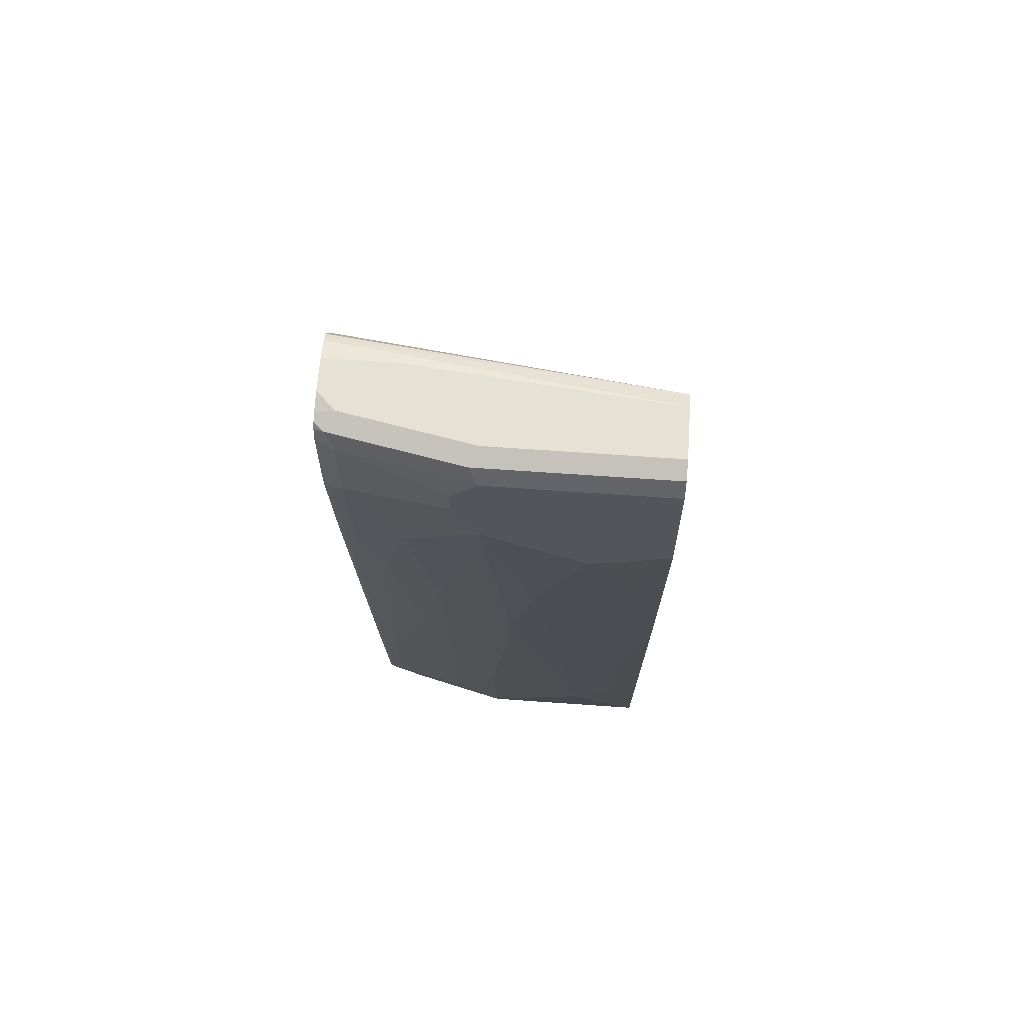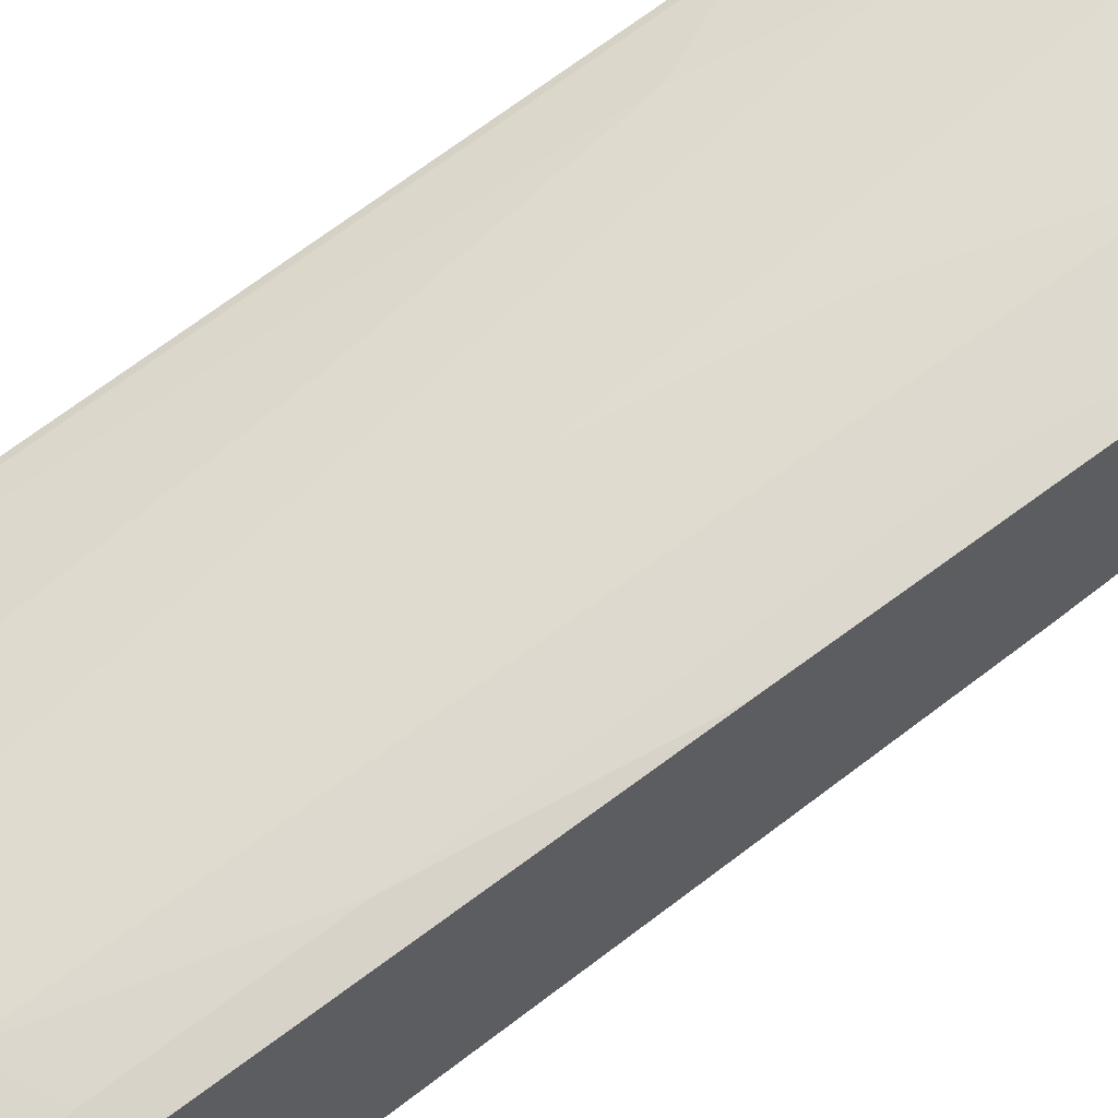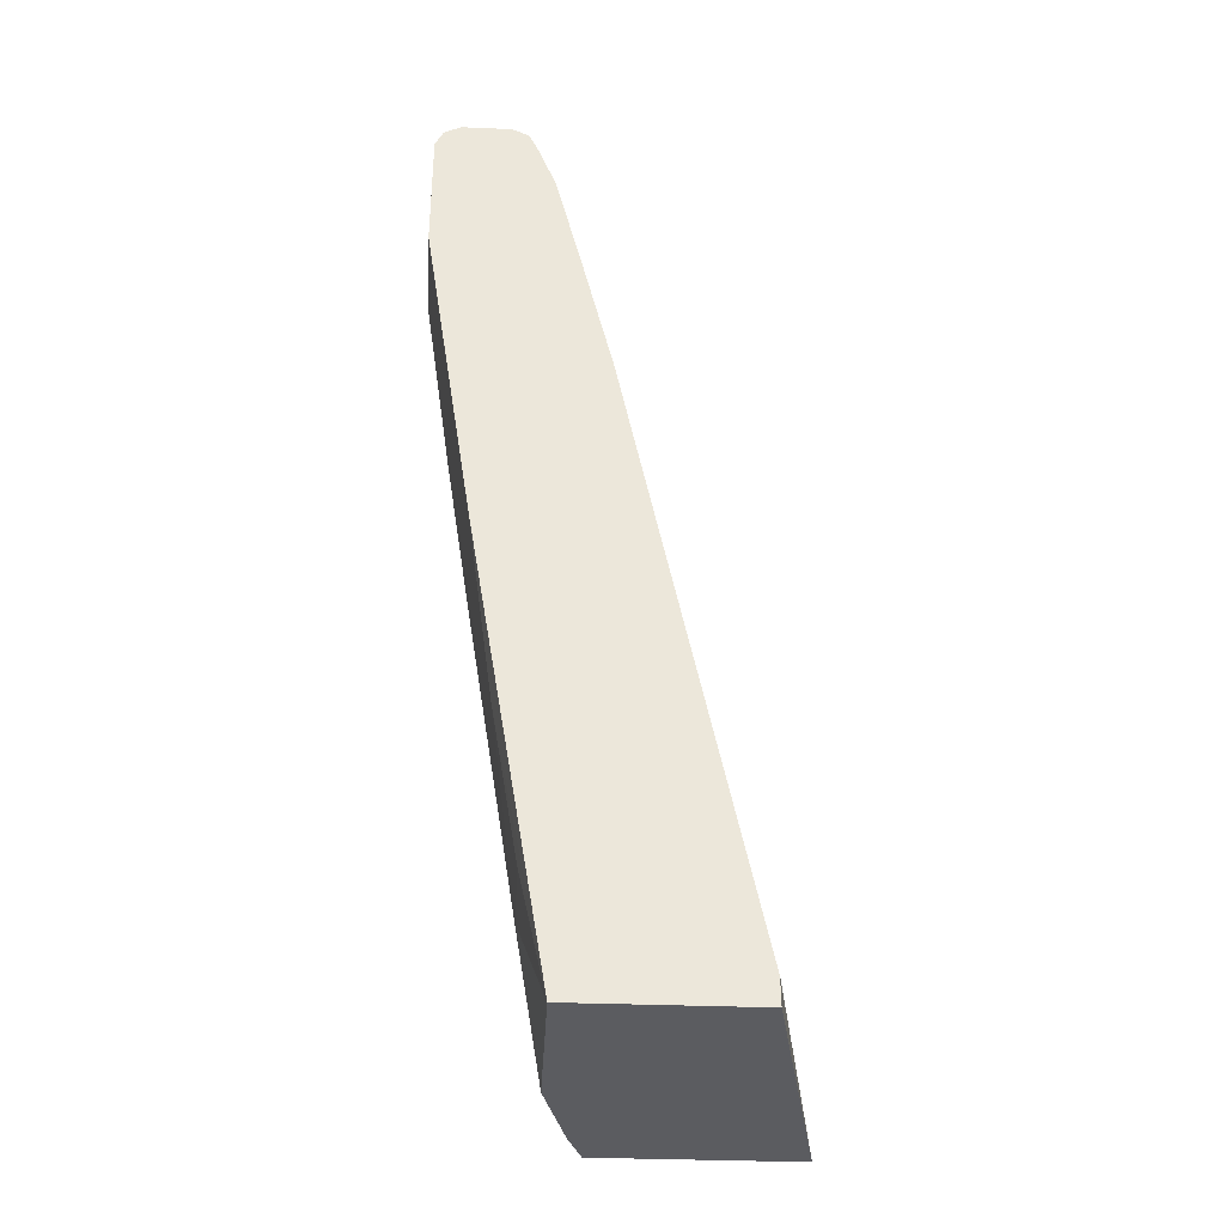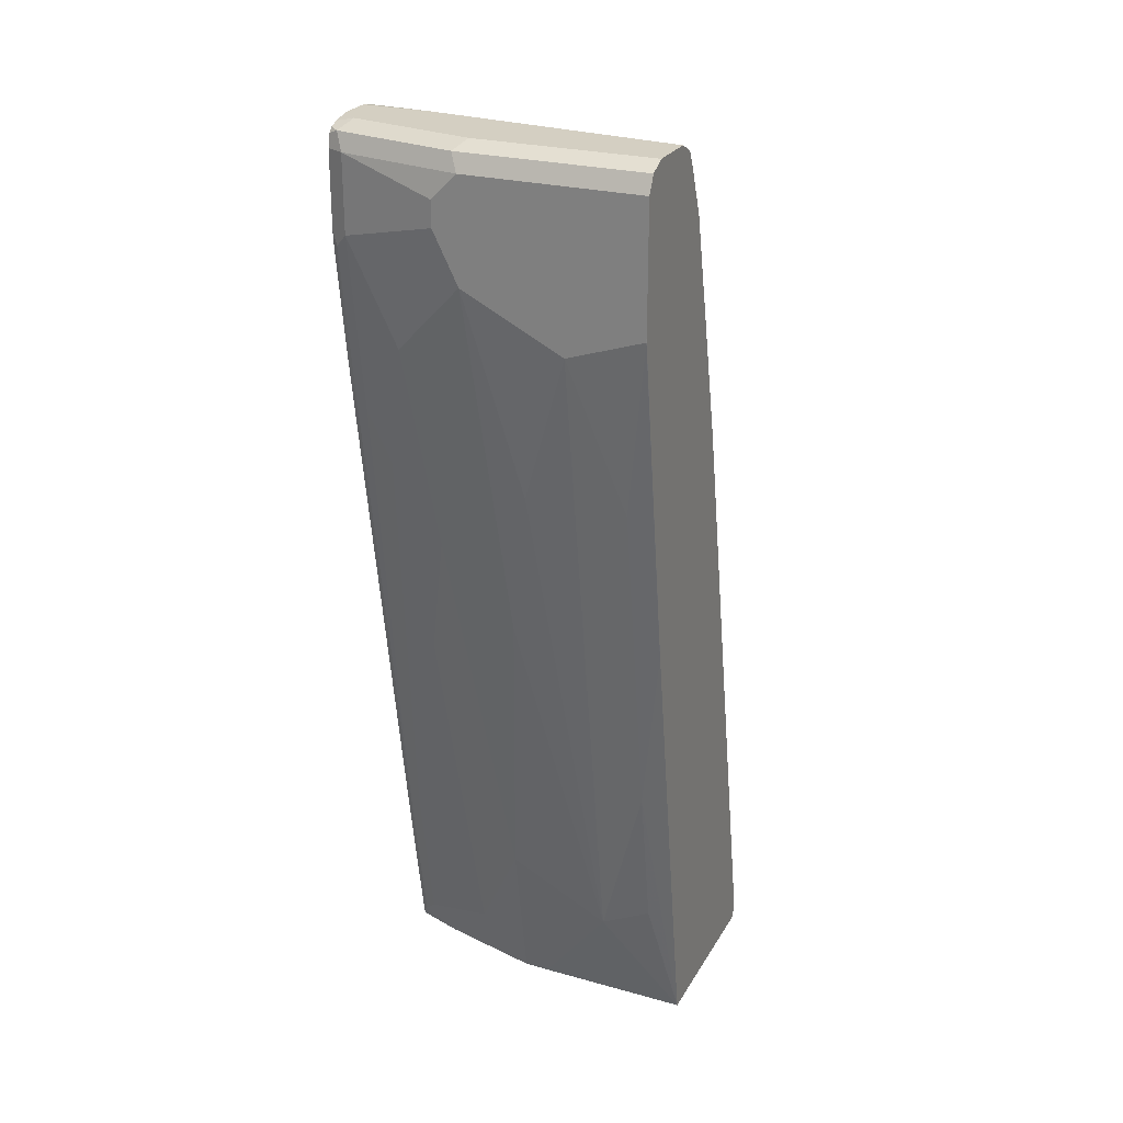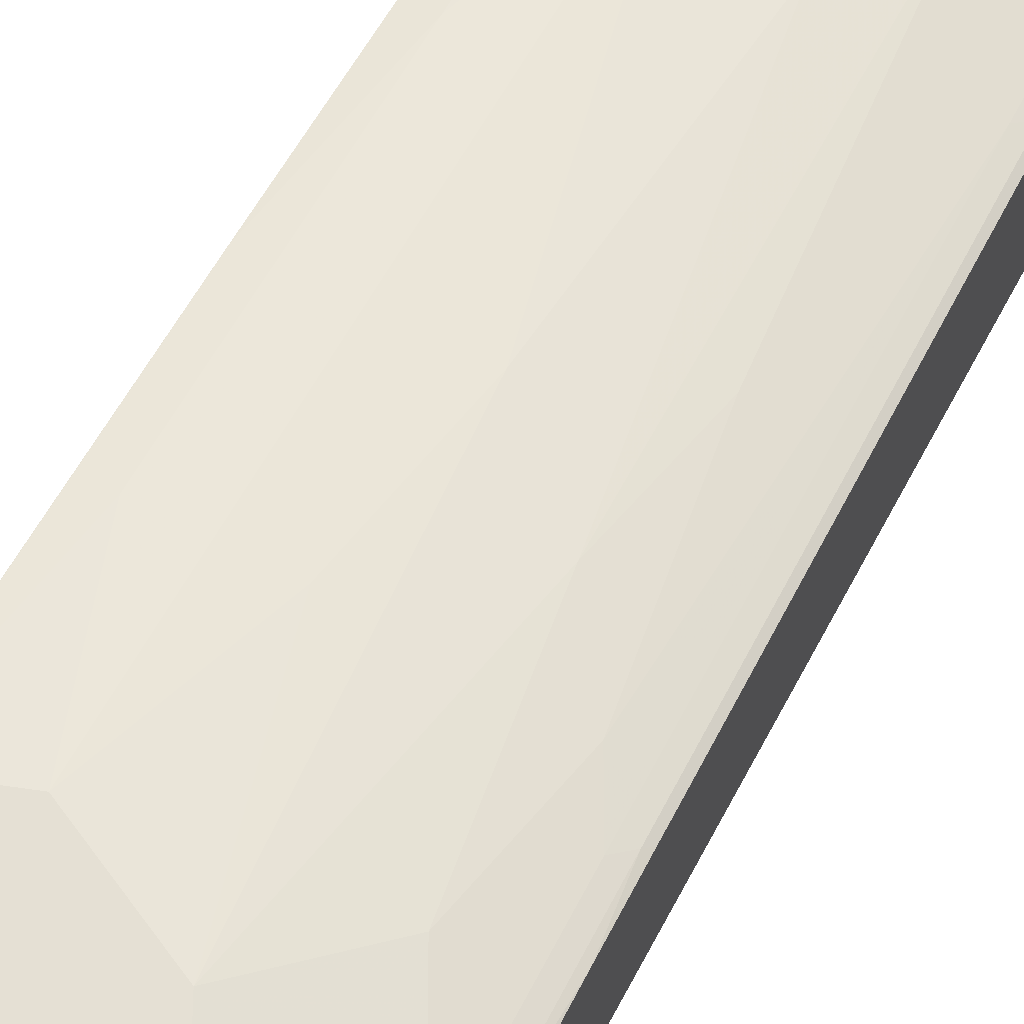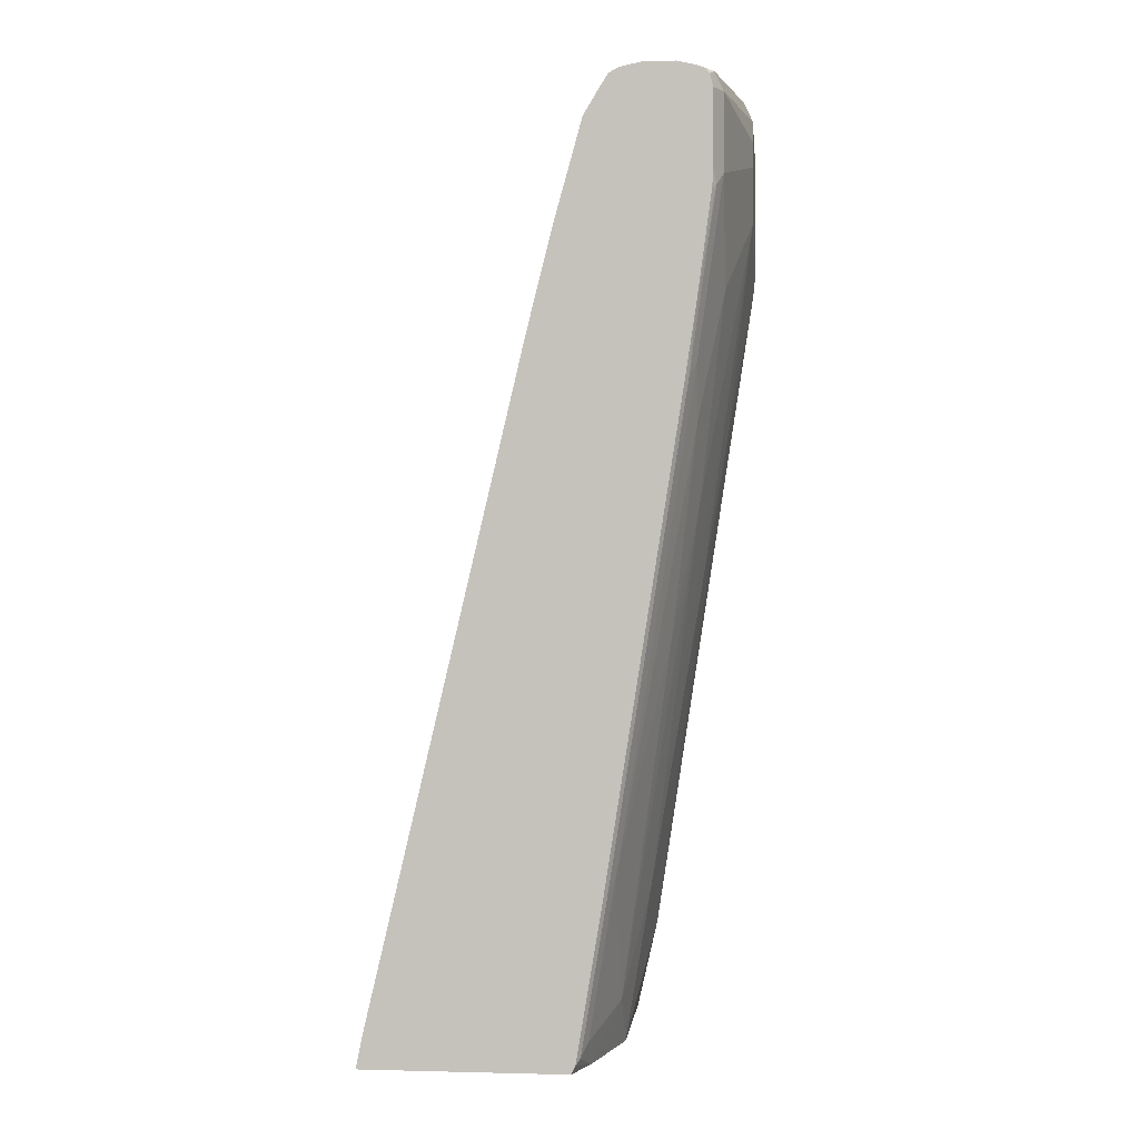
<metadata>
{"format":"obj","ext":"obj","renderer":"f3d","projection":"perspective","resolution":1024,"background":"white","views":[{"elev":64.9,"azim":4.1,"up":"+Y"},{"elev":62.0,"azim":55.3,"up":"+Z"},{"elev":-34.5,"azim":86.9,"up":"+Y"},{"elev":25.5,"azim":24.0,"up":"+Y"},{"elev":65.3,"azim":-153.3,"up":"+Z"},{"elev":-0.5,"azim":-84.1,"up":"+Y"}]}
</metadata>
<code>
v 0.05087 0.5916 0.7775
v 0.05087 0.6028 0.7719
v -0.06761 0.5916 0.7775
v 0.05087 0.5241 0.7775
v 0.05087 0.6084 0.7607
v -0.07323 0.6028 0.7719
v -0.1521 0.5916 0.7606
v -0.08449 0.5746 0.7775
v 0.0507 0.5071 0.7775
v 0.05087 0.5072 0.7774
v 0.05087 0.6084 0.7606
v -0.06761 0.6084 0.7606
v -0.1577 0.6028 0.755
v -0.1643 0.5916 0.7545
v -0.1521 0.5408 0.7606
v -0.08449 0.5577 0.7775
v -5.98e-06 0.4901 0.7775
v 0.03379 0.3887 0.7606
v 0.0507 0.2874 0.7437
v 0.05087 0.2875 0.7437
v 0.05087 0.6084 0.7268
v -0.1521 0.6084 0.7437
v -0.1643 0.6002 0.7523
v -0.1643 0.6035 0.7495
v -0.1643 0.5408 0.7545
v -0.1183 0.4732 0.7606
v -0.06761 0.5239 0.7775
v -0.1606 0.5324 0.7563
v -0.1521 0.4225 0.7437
v -0.1352 0.3887 0.7437
v -0.03381 0.3887 0.7606
v -5.98e-06 0.2704 0.7437
v -5.98e-06 0.05074 0.7099
v 0.03379 0.1691 0.7268
v 0.05087 -0.01752 0.693
v -0.1643 0.6054 0.6962
v -0.1183 0.6084 0.7099
v 0.05087 0.6028 0.7155
v -0.1643 0.6084 0.7315
v -0.1643 0.6057 0.7437
v -0.1643 0.5287 0.7536
v -0.1014 0.338 0.7437
v -0.06761 0.3042 0.7437
v -0.05072 0.2874 0.7437
v -0.1643 0.4563 0.7437
v -0.1606 0.4141 0.7394
v -0.1606 0.09297 0.6888
v -0.1521 0.1014 0.693
v -0.1183 0.2536 0.7268
v 0.03379 0.06766 0.7099
v -0.06761 0.08451 0.7099
v -0.06761 -0.01685 0.693
v -0.05072 -0.01752 0.693
v 0.05087 -0.01752 0.5761
v -0.1643 0.6038 0.6931
v -0.1643 0.6084 0.7099
v 0.05087 0.5916 0.7099
v -0.1643 0.5746 0.6733
v -0.1643 0.5794 0.6757
v -0.1643 0.5963 0.686
v -0.1606 0.6 0.6888
v -0.1643 0.6019 0.6897
v -0.1014 0.01692 0.693
v -0.1643 0.4103 0.7367
v -0.1643 0.08929 0.686
v -0.1643 -0.01213 0.6691
v -0.1606 -0.008394 0.6719
v -0.1521 2.04e-06 0.6761
v -0.08449 2.04e-06 0.693
v -0.1352 -0.01752 0.6761
v -0.06828 -0.01752 0.6926
v -0.06761 -0.01752 0.6927
v 0.05085 -0.01752 0.5745
v 0.05087 -0.01691 0.5747
v 0.05087 0.5598 0.6972
v -0.1643 0.5071 0.6546
v -0.1643 -0.01752 0.6664
v -0.1643 -0.01752 0.5312
v 0.05087 2.04e-06 0.5747
v 0.05087 0.4922 0.6802
v -0.1643 0.4394 0.6377
v -0.1643 0.002637 0.5351
v 0.05087 0.0002472 0.5747
v 0.05087 0.4056 0.6592
f 35 53 72
f 33 52 53
f 33 44 51
f 33 53 35
f 33 35 50
f 34 50 35
f 33 51 52
f 35 72 71
f 36 56 37
f 35 70 77
f 35 77 78
f 35 78 73
f 35 73 54
f 36 38 55
f 33 50 34
f 38 57 58
f 35 71 70
f 31 33 32
f 22 39 40
f 30 49 42
f 38 58 59
f 19 34 35
f 21 36 37
f 21 38 36
f 22 40 24
f 25 41 28
f 26 30 42
f 26 42 27
f 27 42 43
f 27 43 44
f 27 44 31
f 28 41 45
f 28 45 46
f 29 46 47
f 29 47 48
f 29 48 30
f 30 48 49
f 31 44 33
f 38 59 60
f 73 78 79
f 38 61 62
f 57 75 58
f 58 75 76
f 60 62 61
f 63 68 70
f 63 70 69
f 66 77 70
f 66 70 67
f 67 70 68
f 18 34 19
f 73 79 74
f 75 80 76
f 76 80 81
f 78 82 83
f 78 83 79
f 80 84 81
f 81 84 82
f 82 84 83
f 54 73 74
f 38 60 61
f 52 72 53
f 52 70 71
f 38 62 55
f 42 49 63
f 42 63 51
f 42 51 43
f 43 51 44
f 45 64 46
f 46 64 47
f 47 65 66
f 47 66 67
f 47 67 68
f 47 68 48
f 47 64 65
f 48 68 63
f 48 63 49
f 51 63 69
f 51 69 52
f 52 69 70
f 52 71 72
f 18 33 34
f 19 35 20
f 17 32 18
f 1 21 11
f 1 11 5
f 1 5 2
f 2 5 6
f 3 7 8
f 3 6 7
f 4 9 10
f 5 11 12
f 5 12 6
f 6 13 7
f 6 12 22
f 6 22 13
f 7 13 14
f 7 14 25
f 7 25 15
f 7 15 16
f 7 16 8
f 1 38 21
f 9 17 18
f 1 57 38
f 1 80 75
f 1 2 6
f 1 6 3
f 1 3 8
f 1 8 16
f 1 16 27
f 18 32 33
f 1 17 9
f 1 9 4
f 1 4 10
f 1 10 20
f 1 20 35
f 1 35 54
f 1 54 74
f 1 74 79
f 1 79 83
f 1 83 84
f 1 84 80
f 1 75 57
f 9 18 19
f 1 27 17
f 9 20 10
f 14 82 78
f 14 78 77
f 14 77 66
f 14 66 65
f 14 65 64
f 14 64 45
f 14 45 41
f 14 41 25
f 15 26 27
f 15 27 16
f 15 25 28
f 15 28 46
f 15 46 29
f 15 29 30
f 17 27 31
f 17 31 32
f 9 19 20
f 14 81 82
f 14 76 81
f 15 30 26
f 14 59 58
f 14 58 76
f 11 37 56
f 11 39 22
f 11 22 12
f 13 23 14
f 13 22 24
f 13 24 23
f 14 23 24
f 11 56 39
f 14 40 39
f 14 60 59
f 14 24 40
f 14 62 60
f 11 21 37
f 14 36 55
f 14 56 36
f 14 55 62
f 14 39 56

</code>
